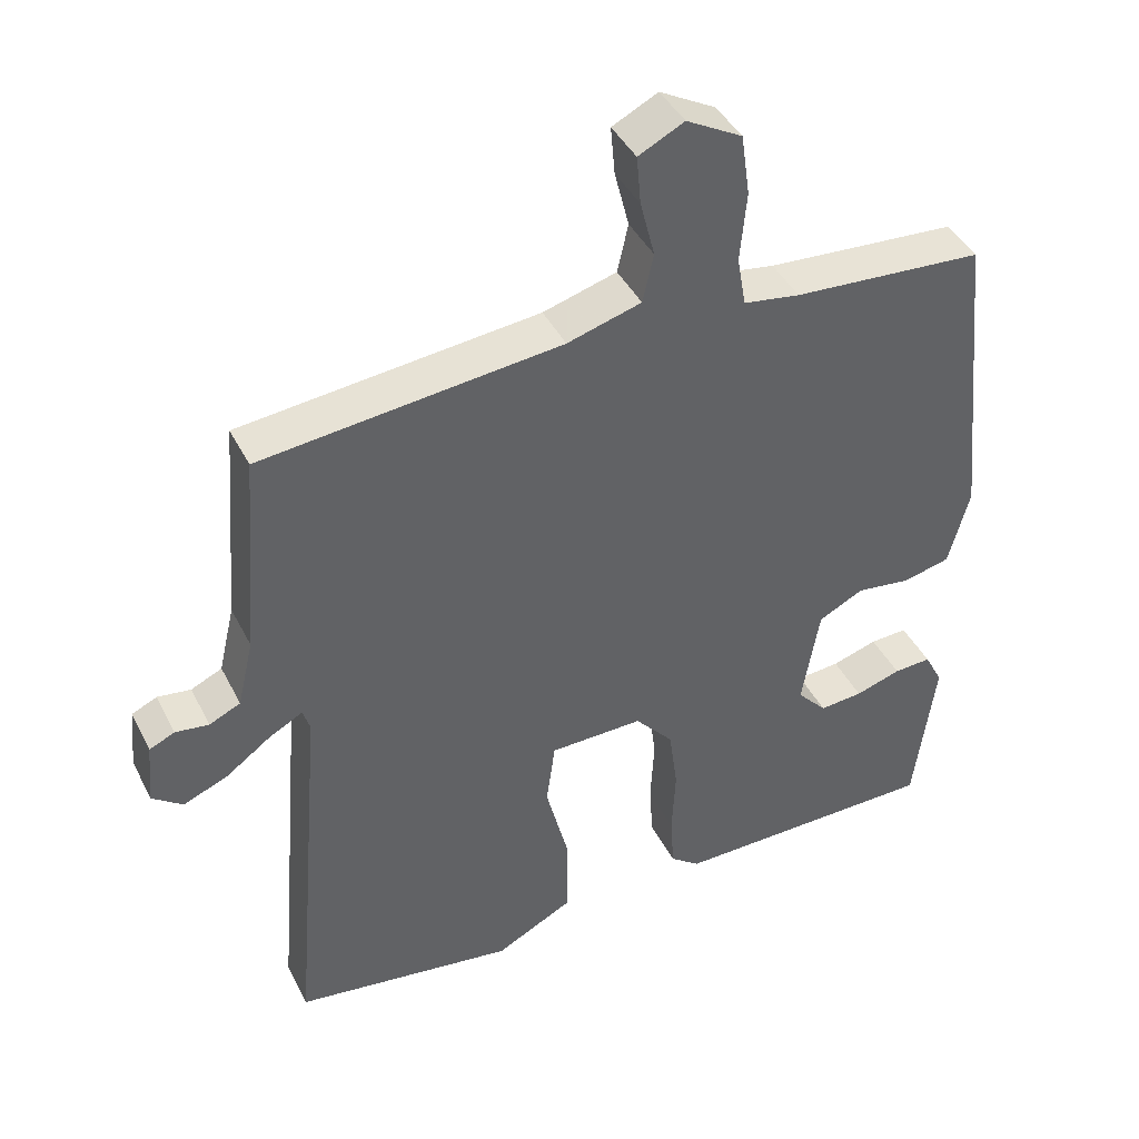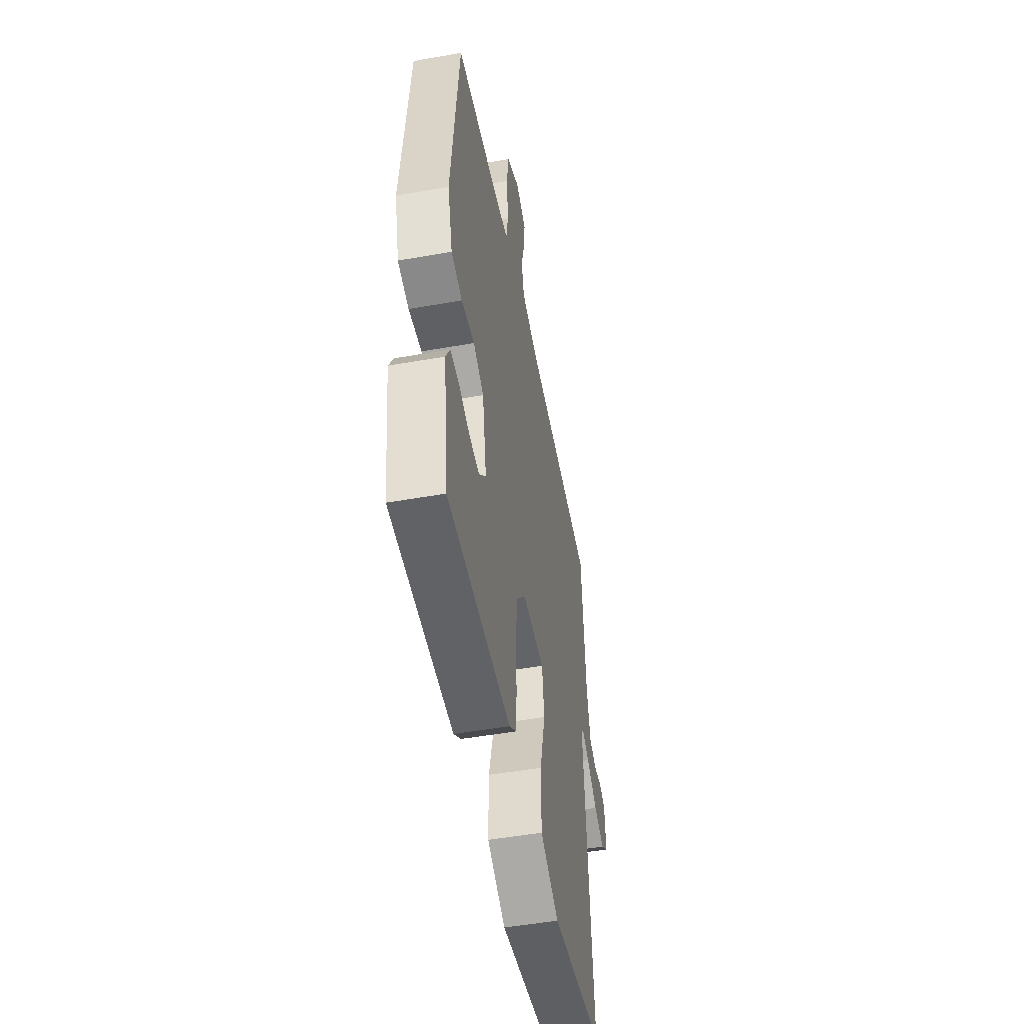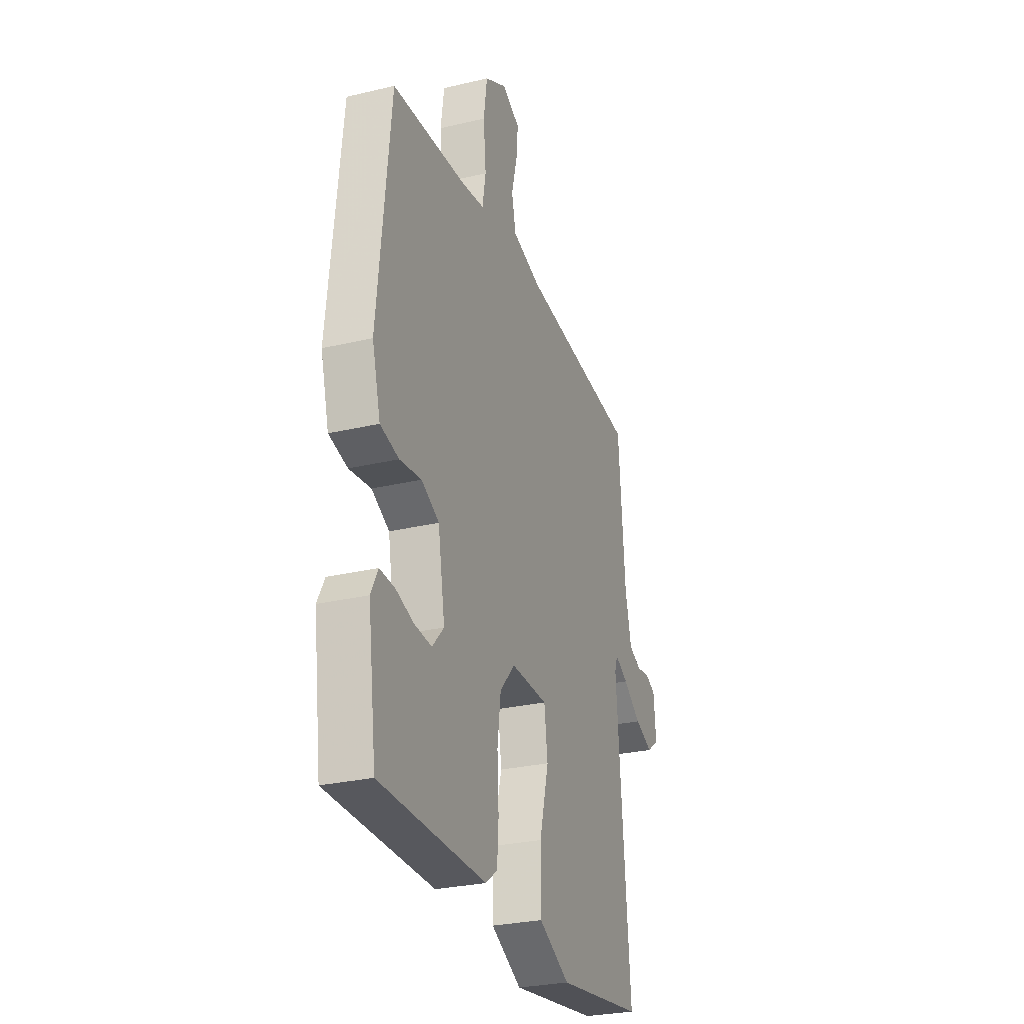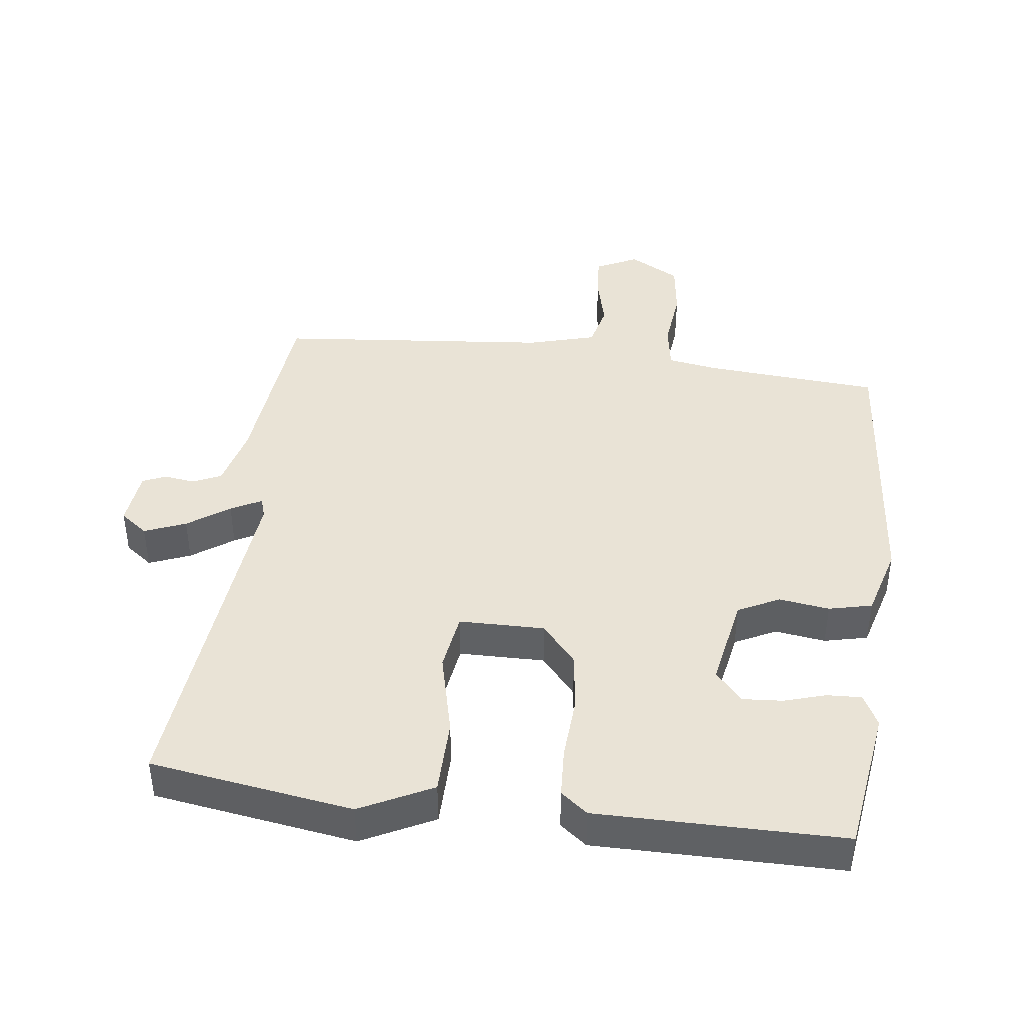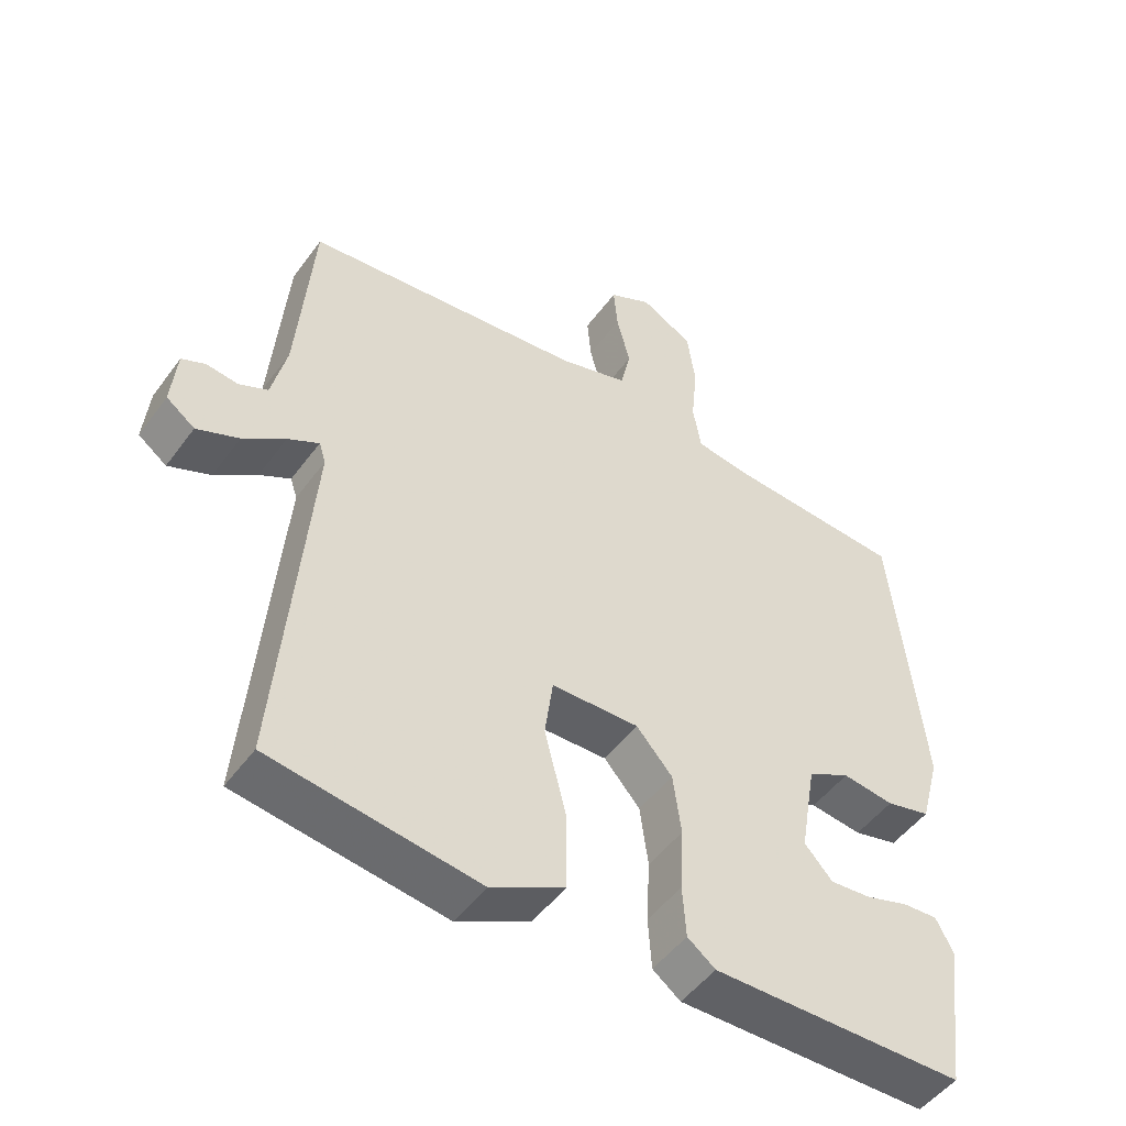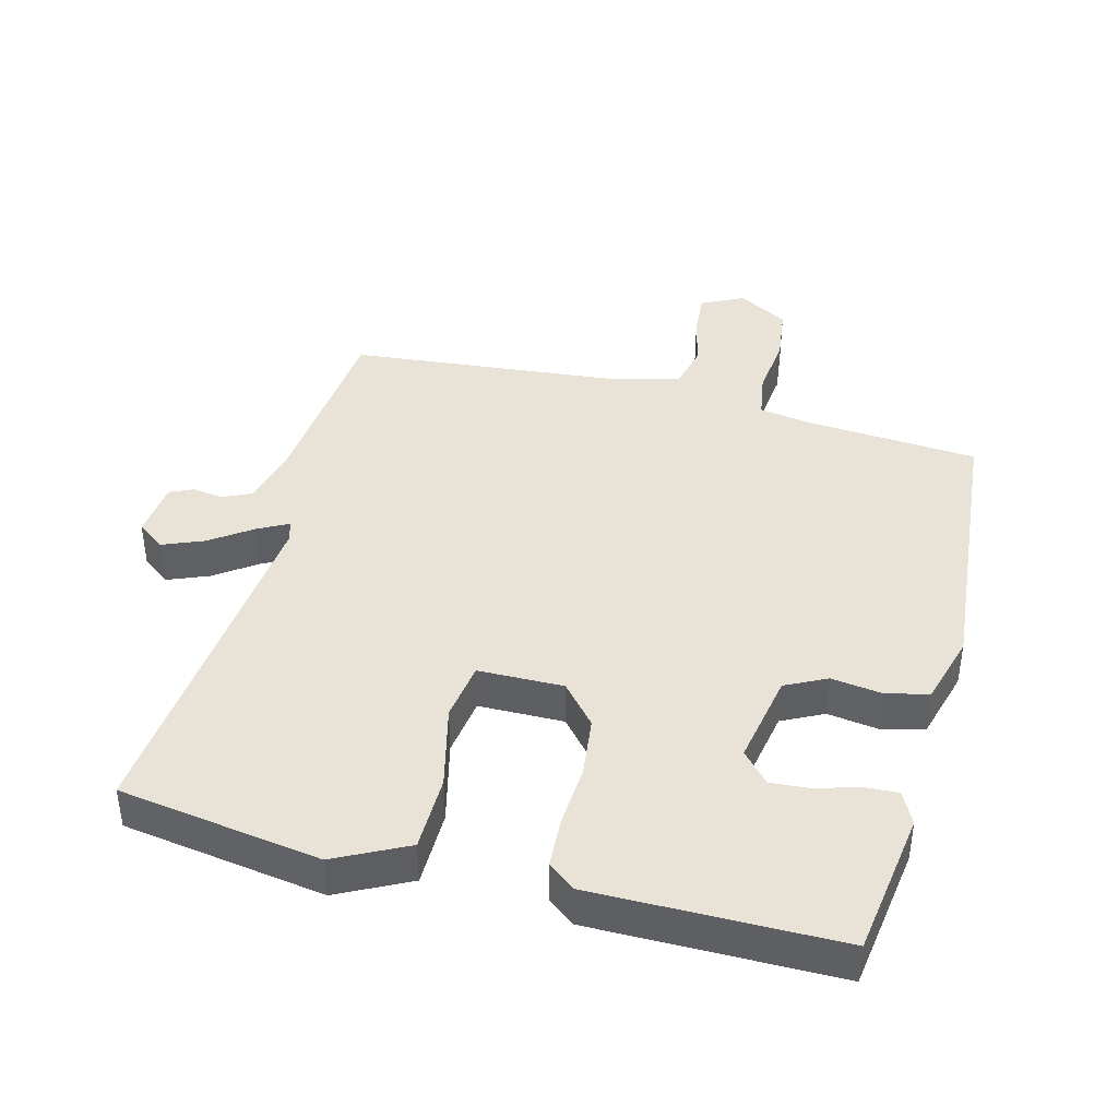
<metadata>
{"format":"obj","ext":"obj","renderer":"f3d","projection":"perspective","resolution":1024,"background":"white","views":[{"elev":42.0,"azim":154.8,"up":"+Z"},{"elev":-50.0,"azim":-79.0,"up":"+Z"},{"elev":-28.1,"azim":-70.2,"up":"+Z"},{"elev":42.1,"azim":-172.1,"up":"+Y"},{"elev":-49.6,"azim":145.2,"up":"+Z"},{"elev":41.5,"azim":-164.7,"up":"+Y"}]}
</metadata>
<code>
v 0.5 0.07 -0.5
v 0.194 0.07 -0.543
v 0.086 0.07 -0.487
v 0.086 0.07 -0.372
v 0.118 0.07 -0.246
v 0.106 0.07 -0.157
v -0.023 0.07 -0.154
v -0.076 0.07 -0.214
v -0.088 0.07 -0.304
v -0.083 0.07 -0.398
v -0.088 0.07 -0.474
v -0.129 0.07 -0.505
v -0.5 0.07 -0.5
v -0.529 0.07 -0.279
v -0.504 0.07 -0.231
v -0.452 0.07 -0.234
v -0.389 0.07 -0.254
v -0.329 0.07 -0.259
v -0.288 0.07 -0.214
v -0.312 0.07 -0.074
v -0.374 0.07 -0.042
v -0.45 0.07 -0.052
v -0.515 0.07 -0.036
v -0.544 0.07 0.072
v -0.5 0.07 0.5
v -0.237 0.07 0.517
v -0.159 0.07 0.529
v -0.147 0.07 0.598
v -0.156 0.07 0.693
v -0.144 0.07 0.778
v -0.067 0.07 0.82
v -0.004 0.07 0.788
v -0.01 0.07 0.721
v -0.03 0.07 0.642
v -0.015 0.07 0.575
v 0.087 0.07 0.545
v 0.5 0.07 0.5
v 0.523 0.07 0.216
v 0.545 0.07 0.122
v 0.588 0.07 0.102
v 0.634 0.07 0.108
v 0.669 0.07 0.092
v 0.677 0.07 0.006
v 0.635 0.07 -0.025
v 0.573 0.07 0.001
v 0.511 0.07 0.046
v 0.465 0.07 0.071
v 0.455 0.07 0.04
v 0.5 0 -0.5
v 0.194 0 -0.543
v 0.086 0 -0.487
v 0.086 0 -0.372
v 0.118 0 -0.246
v 0.106 0 -0.157
v -0.023 0 -0.154
v -0.076 0 -0.214
v -0.088 0 -0.304
v -0.083 0 -0.398
v -0.088 0 -0.474
v -0.129 0 -0.505
v -0.5 0 -0.5
v -0.529 0 -0.279
v -0.504 0 -0.231
v -0.452 0 -0.234
v -0.389 0 -0.254
v -0.329 0 -0.259
v -0.288 0 -0.214
v -0.312 0 -0.074
v -0.374 0 -0.042
v -0.45 0 -0.052
v -0.515 0 -0.036
v -0.544 0 0.072
v -0.5 0 0.5
v -0.237 0 0.517
v -0.159 0 0.529
v -0.147 0 0.598
v -0.156 0 0.693
v -0.144 0 0.778
v -0.067 0 0.82
v -0.004 0 0.788
v -0.01 0 0.721
v -0.03 0 0.642
v -0.015 0 0.575
v 0.087 0 0.545
v 0.5 0 0.5
v 0.523 0 0.216
v 0.545 0 0.122
v 0.588 0 0.102
v 0.634 0 0.108
v 0.669 0 0.092
v 0.677 0 0.006
v 0.635 0 -0.025
v 0.573 0 0.001
v 0.511 0 0.046
v 0.465 0 0.071
v 0.455 0 0.04
f 44 45 46
f 43 44 46
f 42 43 46
f 41 42 46
f 40 41 46
f 39 40 46 47
f 38 39 47
f 36 37 38 47
f 35 36 47 48
f 32 33 34
f 31 32 34
f 30 31 34
f 29 30 34
f 28 29 34
f 27 28 34 35
f 24 25 26
f 23 24 26
f 22 23 26
f 21 22 26
f 20 21 26 27
f 27 35 48
f 20 27 48
f 19 20 48
f 15 16 17
f 14 15 17
f 13 14 17
f 12 13 17
f 11 12 17
f 10 11 17
f 9 10 17 18
f 8 9 18 19
f 3 4 5
f 2 3 5
f 1 2 5
f 48 1 5
f 48 5 6
f 7 8 19
f 7 19 48
f 6 7 48
f 94 93 92
f 94 92 91
f 94 91 90
f 94 90 89
f 94 89 88
f 95 94 88 87
f 95 87 86
f 95 86 85 84
f 96 95 84 83
f 82 81 80
f 82 80 79
f 82 79 78
f 82 78 77
f 82 77 76
f 83 82 76 75
f 74 73 72
f 74 72 71
f 74 71 70
f 74 70 69
f 75 74 69 68
f 96 83 75
f 96 75 68
f 96 68 67
f 65 64 63
f 65 63 62
f 65 62 61
f 65 61 60
f 65 60 59
f 65 59 58
f 66 65 58 57
f 67 66 57 56
f 53 52 51
f 53 51 50
f 53 50 49
f 53 49 96
f 54 53 96
f 67 56 55
f 96 67 55
f 96 55 54
f 1 49 50 2
f 2 50 51 3
f 3 51 52 4
f 4 52 53 5
f 5 53 54 6
f 6 54 55 7
f 7 55 56 8
f 8 56 57 9
f 9 57 58 10
f 10 58 59 11
f 11 59 60 12
f 12 60 61 13
f 13 61 62 14
f 14 62 63 15
f 15 63 64 16
f 16 64 65 17
f 17 65 66 18
f 18 66 67 19
f 19 67 68 20
f 20 68 69 21
f 21 69 70 22
f 22 70 71 23
f 23 71 72 24
f 24 72 73 25
f 25 73 74 26
f 26 74 75 27
f 27 75 76 28
f 28 76 77 29
f 29 77 78 30
f 30 78 79 31
f 31 79 80 32
f 32 80 81 33
f 33 81 82 34
f 34 82 83 35
f 35 83 84 36
f 36 84 85 37
f 37 85 86 38
f 38 86 87 39
f 39 87 88 40
f 40 88 89 41
f 41 89 90 42
f 42 90 91 43
f 43 91 92 44
f 44 92 93 45
f 45 93 94 46
f 46 94 95 47
f 47 95 96 48
f 48 96 49 1

</code>
